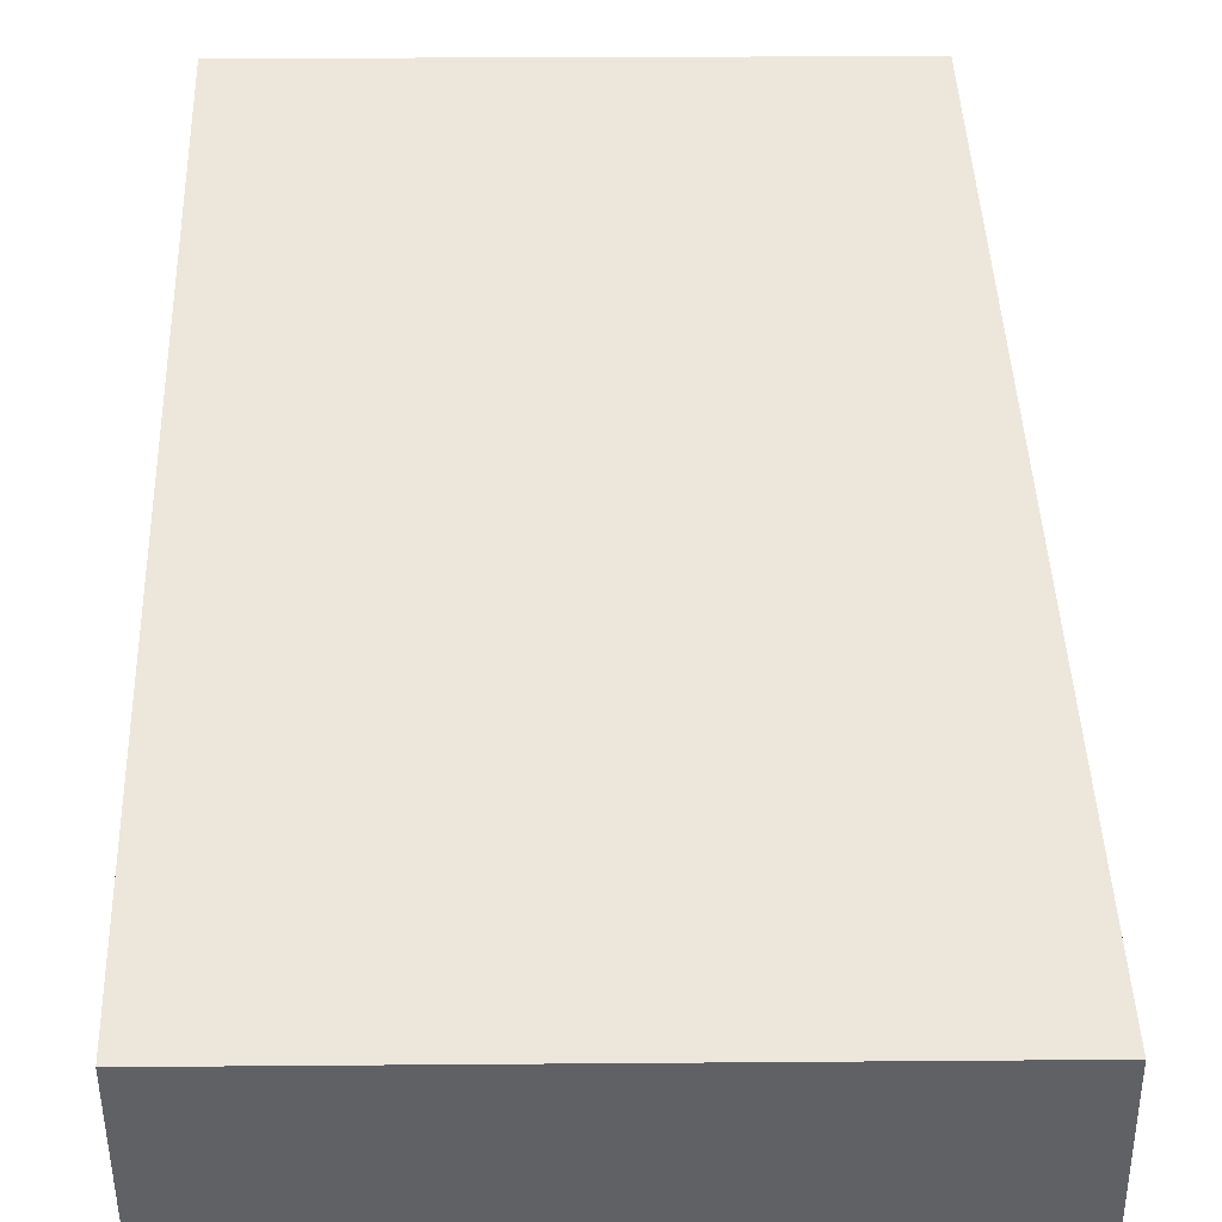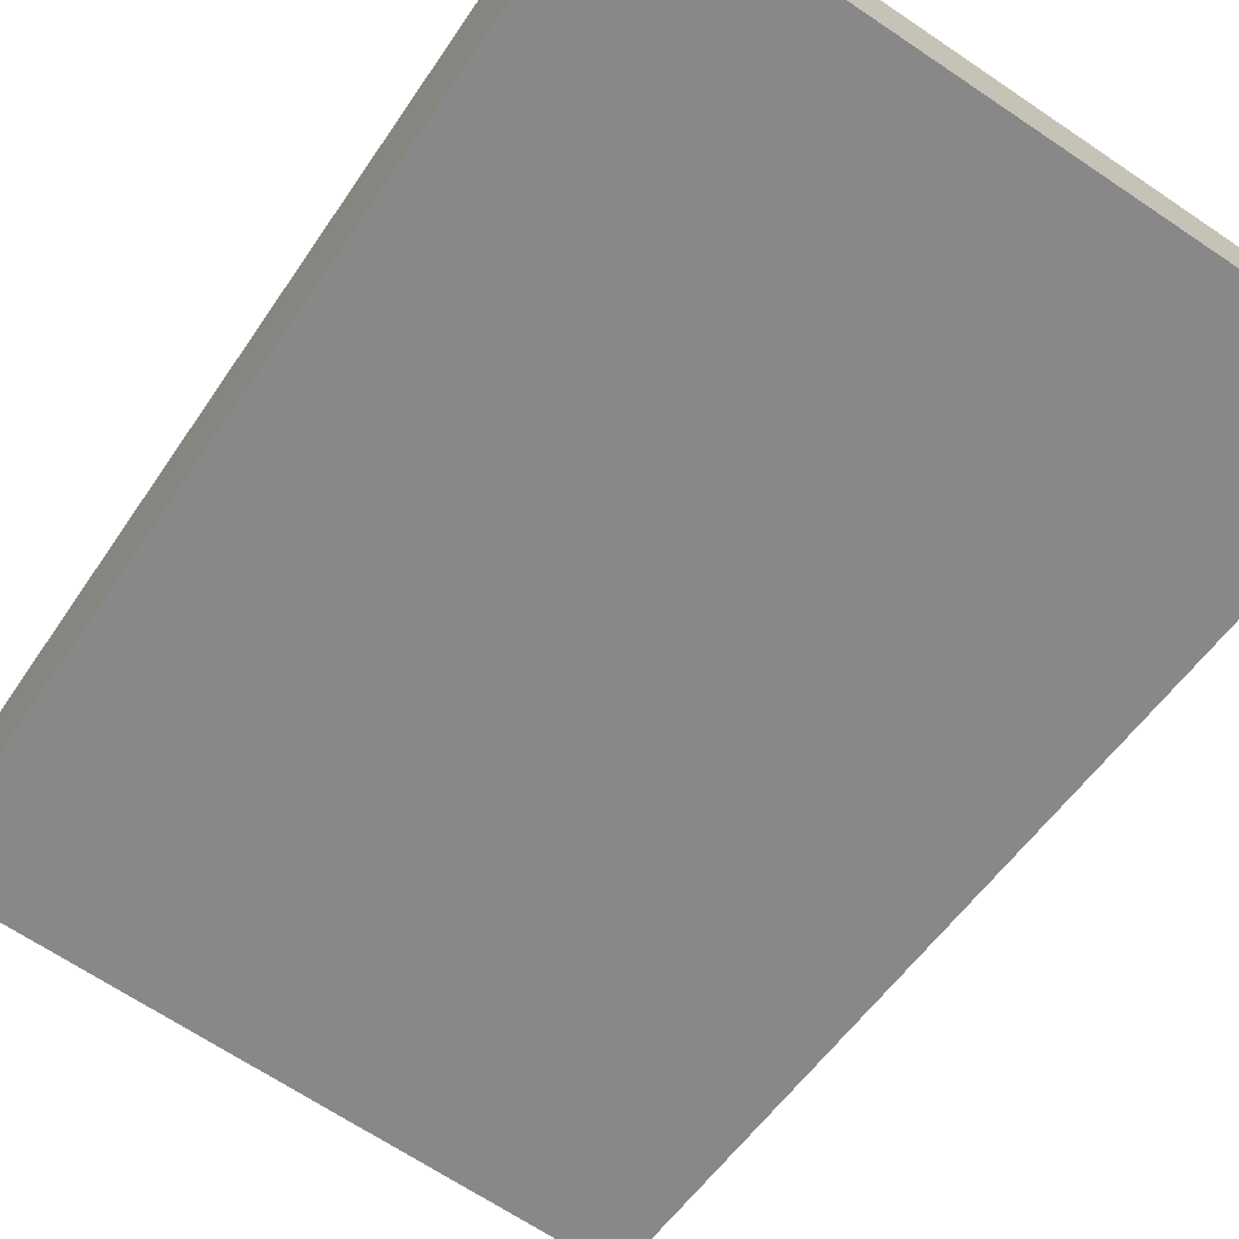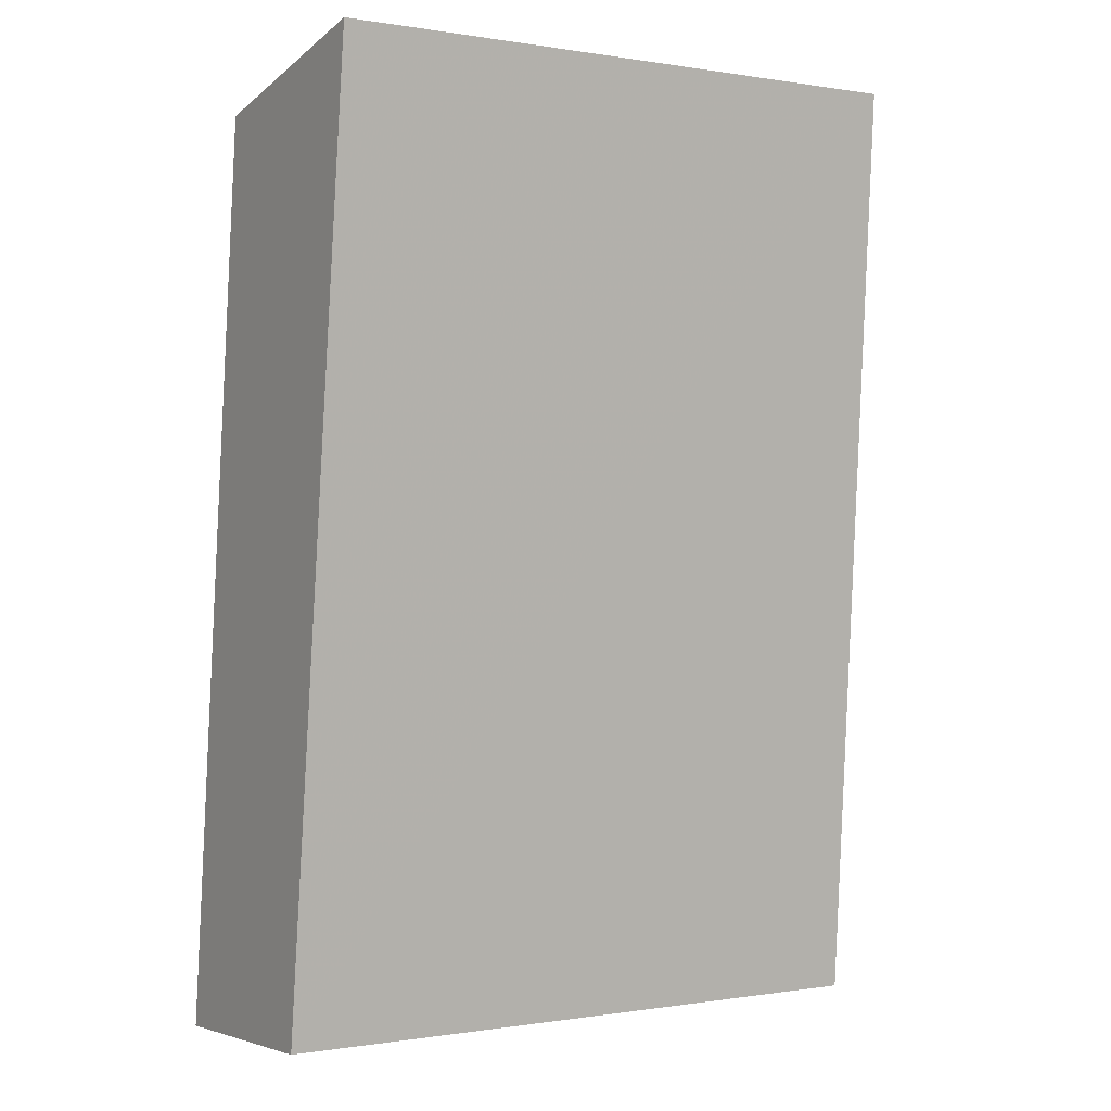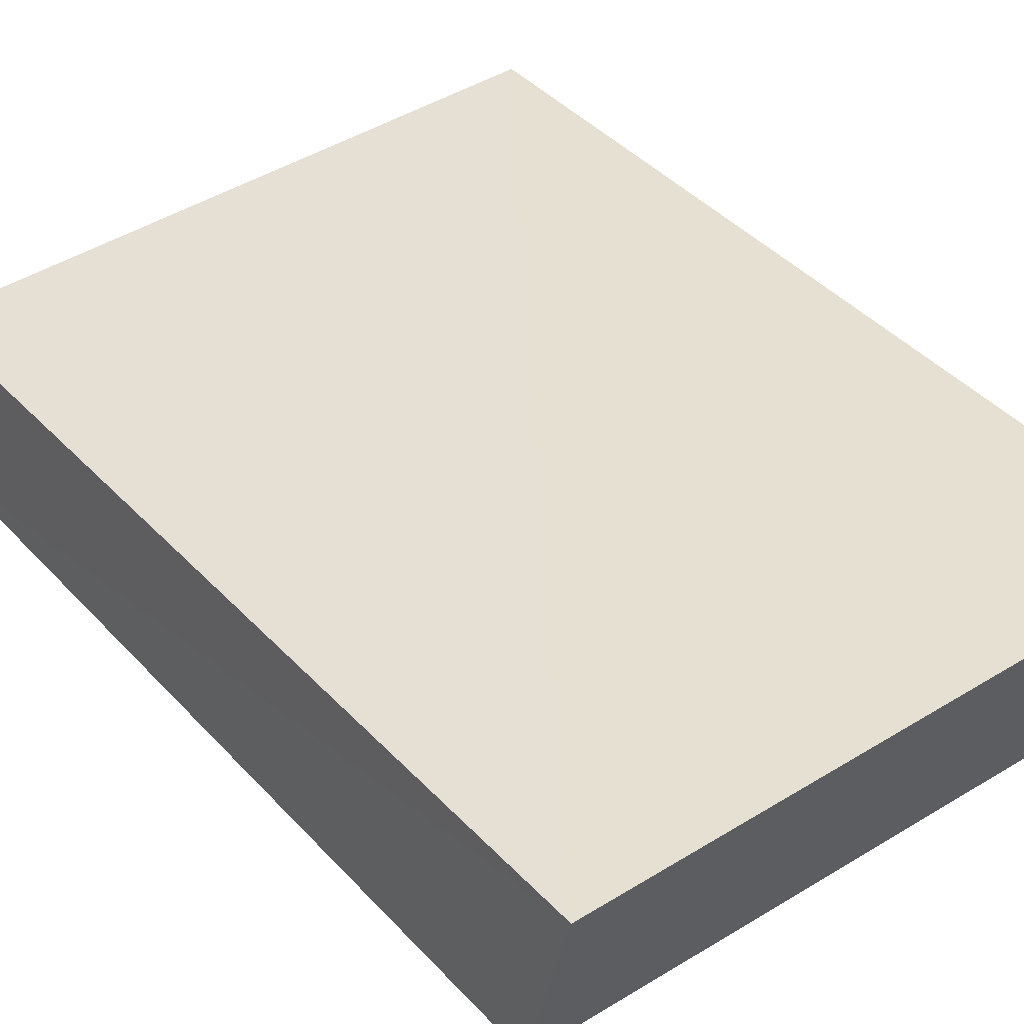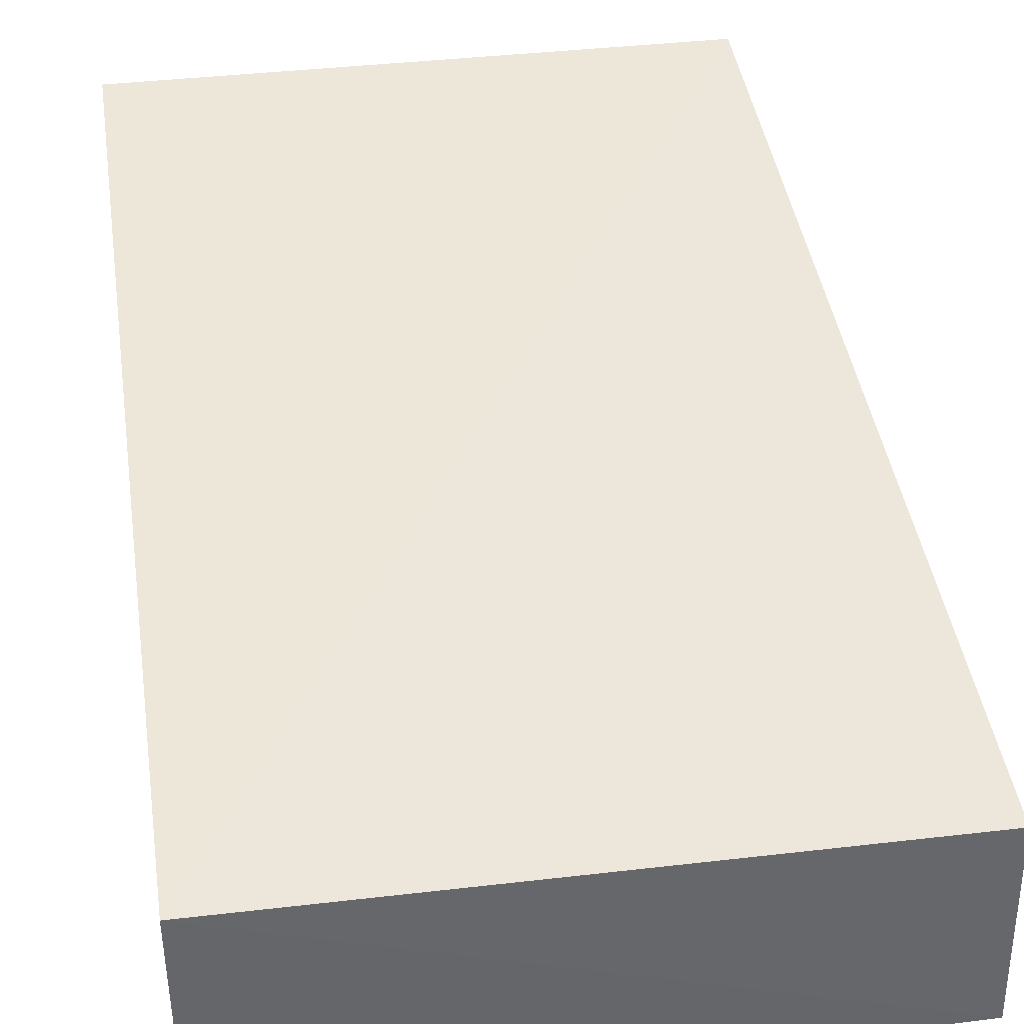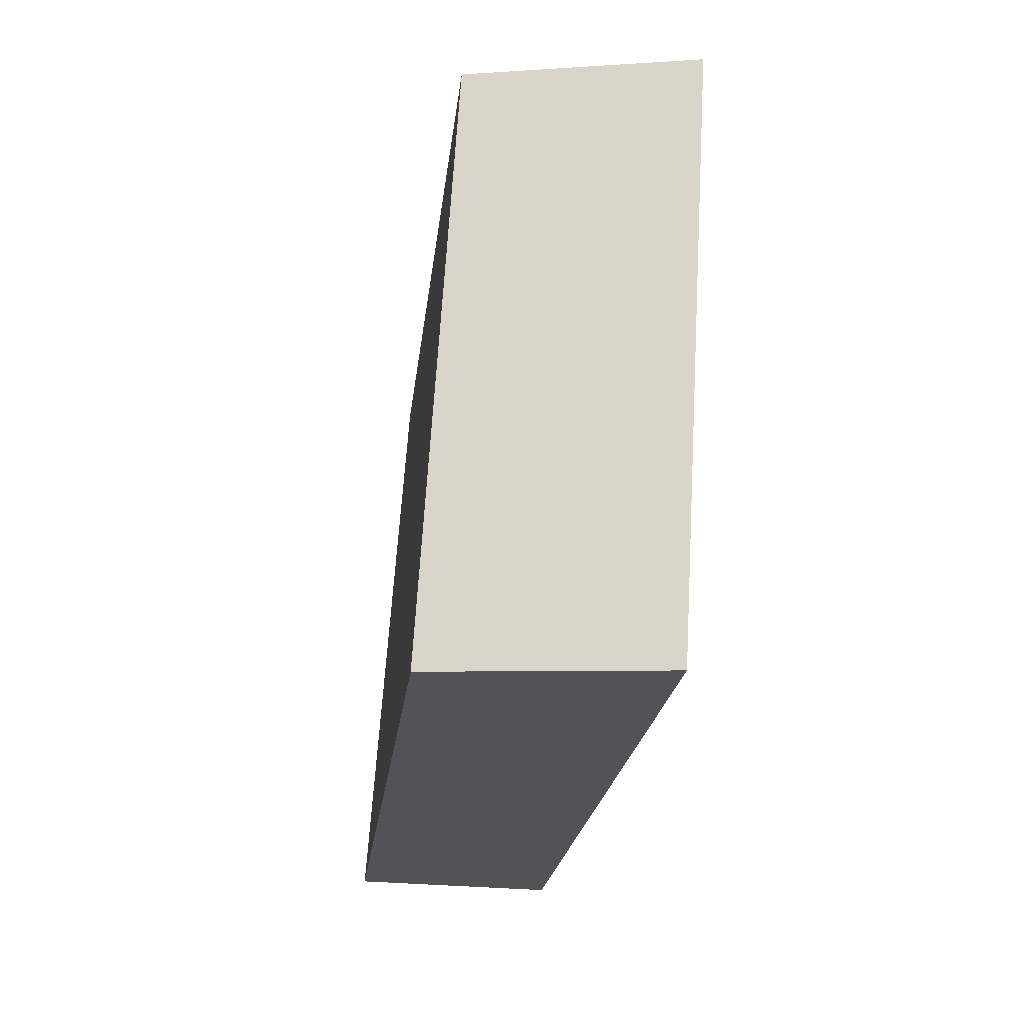
<metadata>
{"format":"obj","ext":"obj","renderer":"f3d","projection":"perspective","resolution":1024,"background":"white","views":[{"elev":43.4,"azim":179.0,"up":"+Y"},{"elev":-68.4,"azim":145.9,"up":"+Y"},{"elev":0.1,"azim":148.1,"up":"+Z"},{"elev":46.1,"azim":-35.1,"up":"+Y"},{"elev":41.8,"azim":171.6,"up":"+Y"},{"elev":68.2,"azim":93.5,"up":"+Z"}]}
</metadata>
<code>
v 0.0133 0.04173 0.1877
v 0.0133 0.03525 0.1287
v 0.0133 0.05708 0.1909
v -0.02642 0.05691 0.1907
v -0.0291 0.03565 0.1286
v -0.02656 0.04182 0.1874
v 0.0133 0.0499 0.1295
v -0.02894 0.04962 0.1294
f 1 3 4
f 6 5 2
f 6 2 1
f 6 1 4
f 6 4 5
f 7 2 5
f 7 1 2
f 7 3 1
f 7 4 3
f 8 7 5
f 8 5 4
f 8 4 7

</code>
